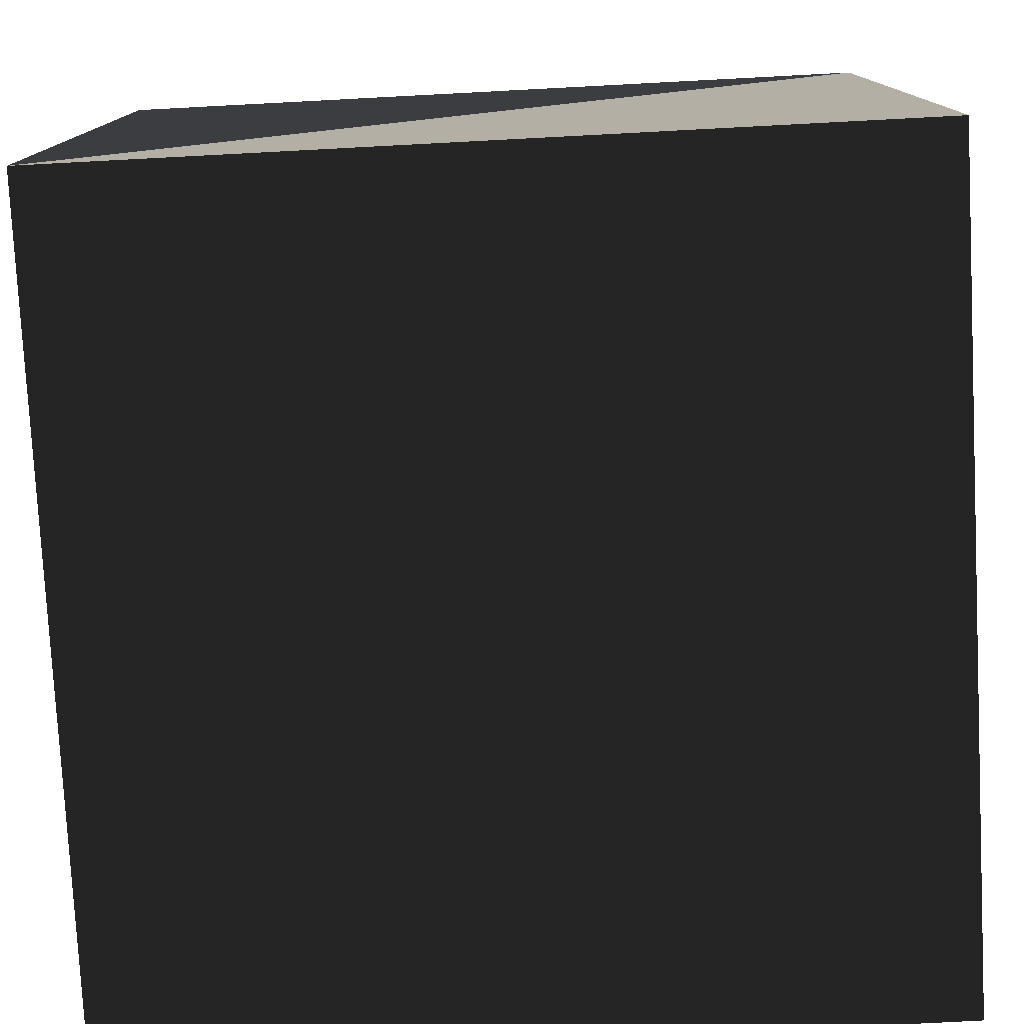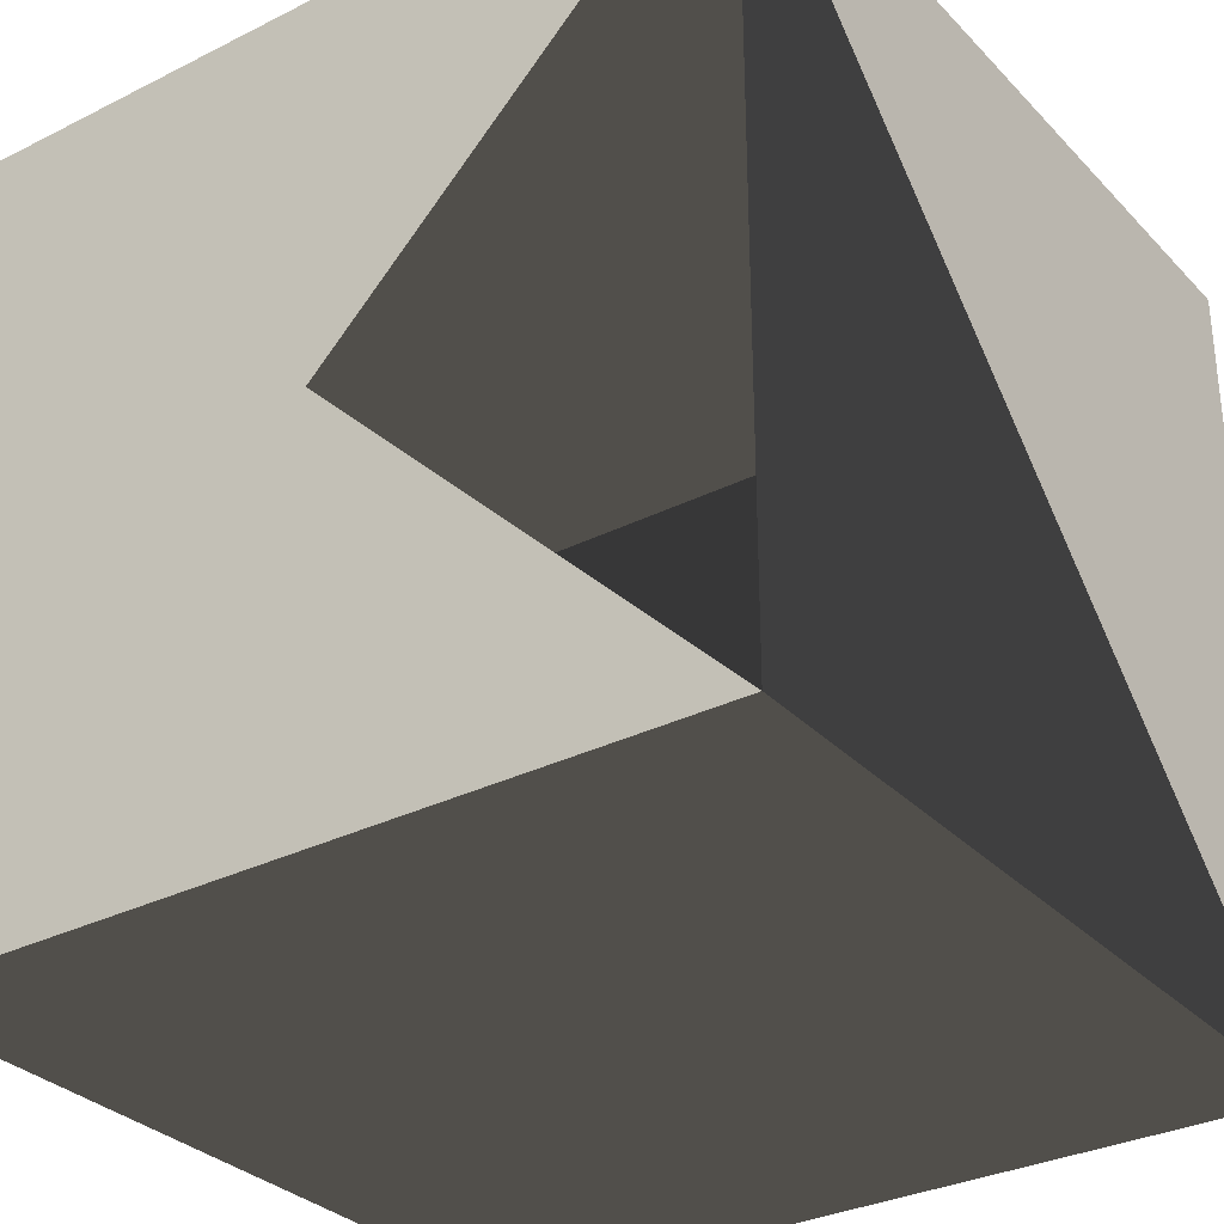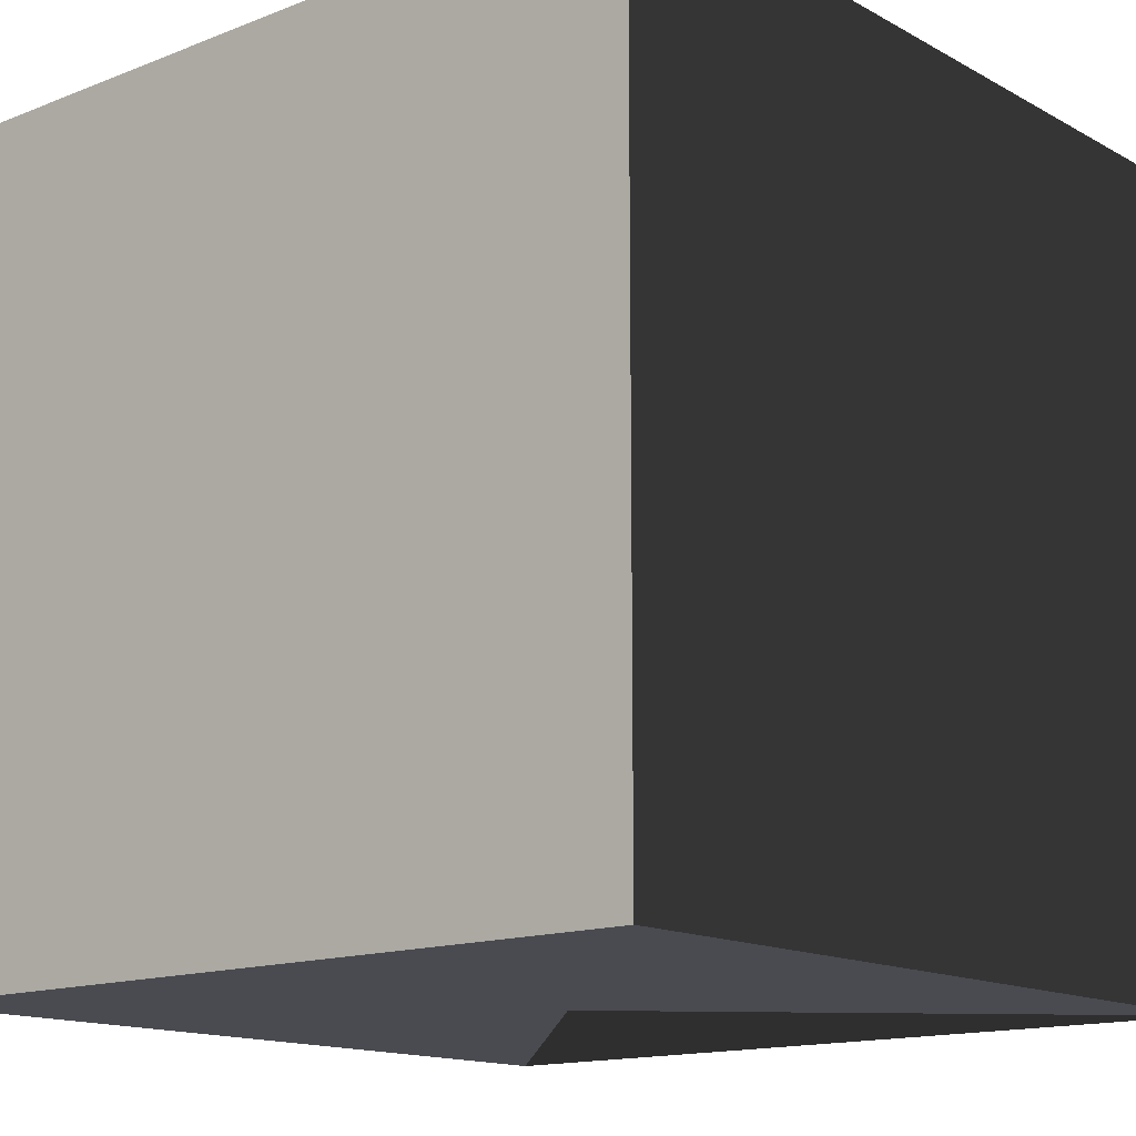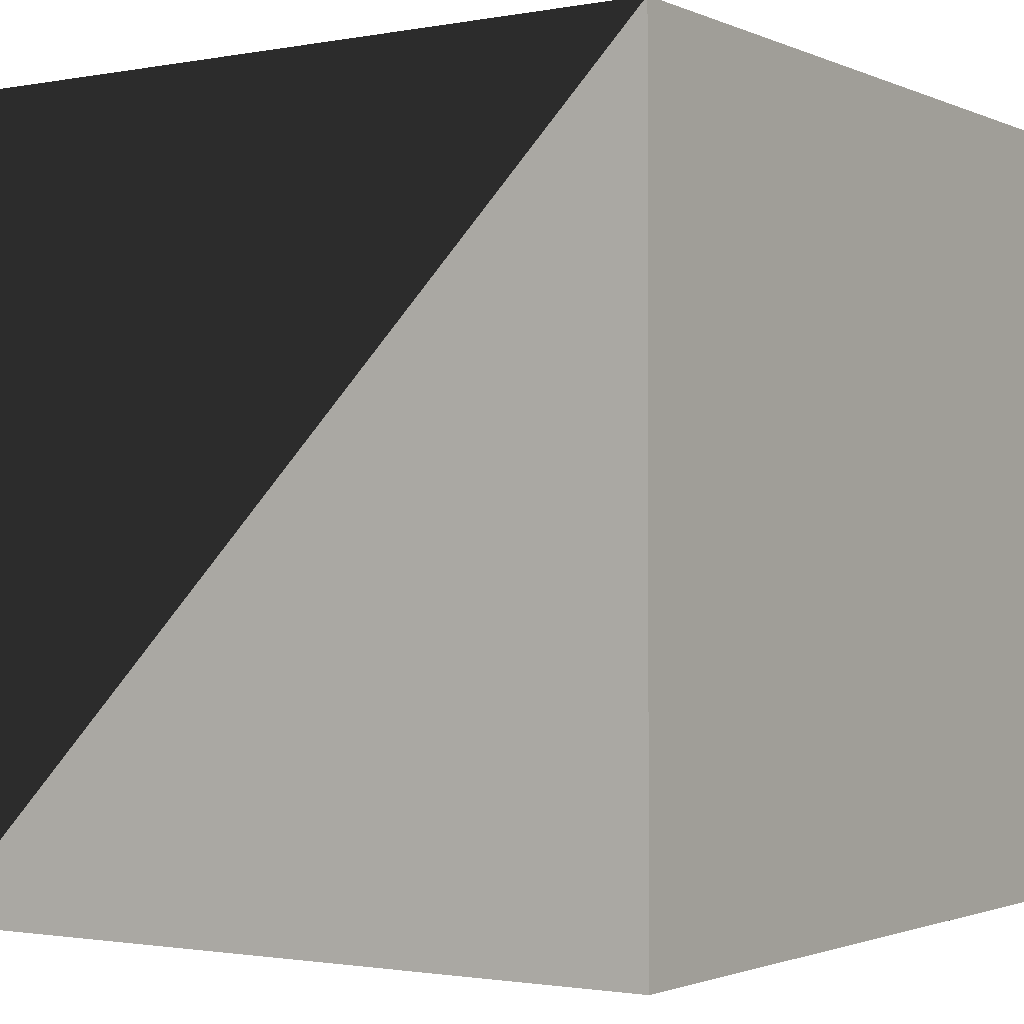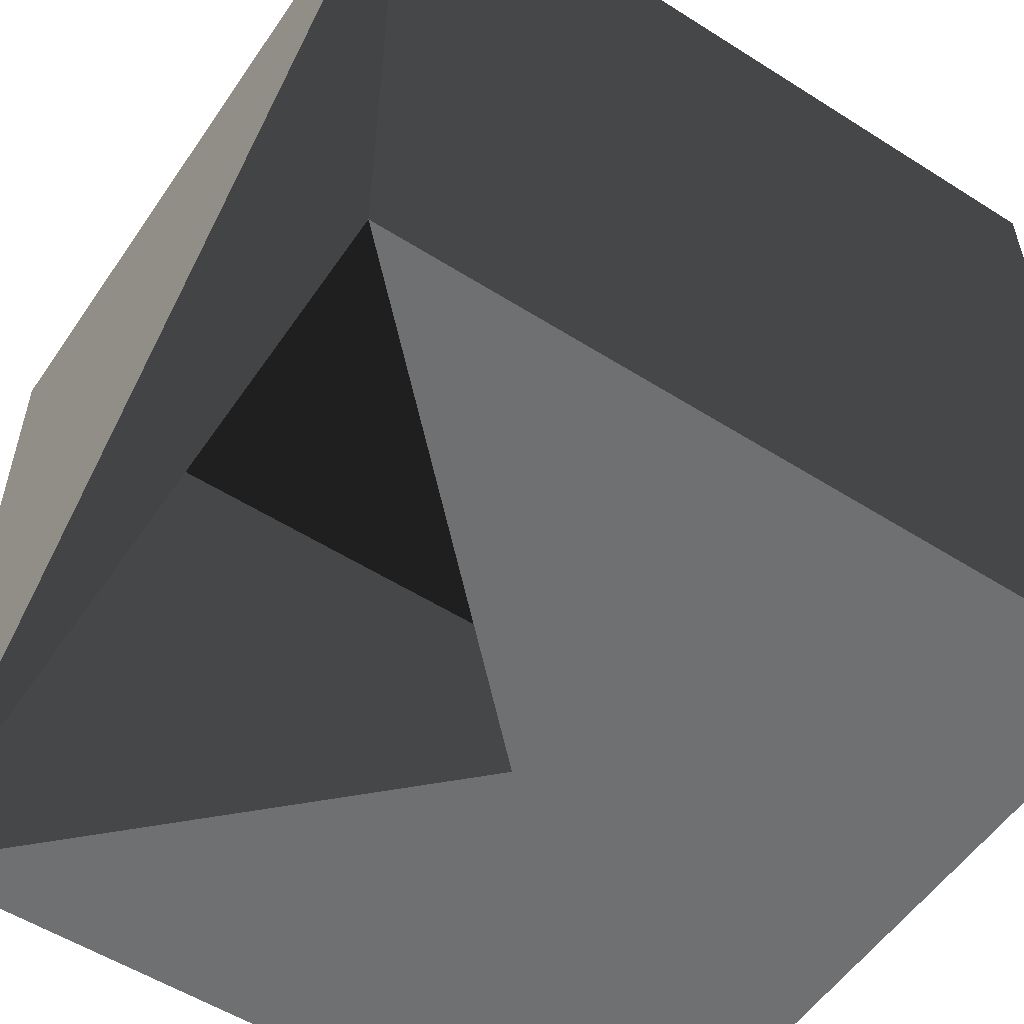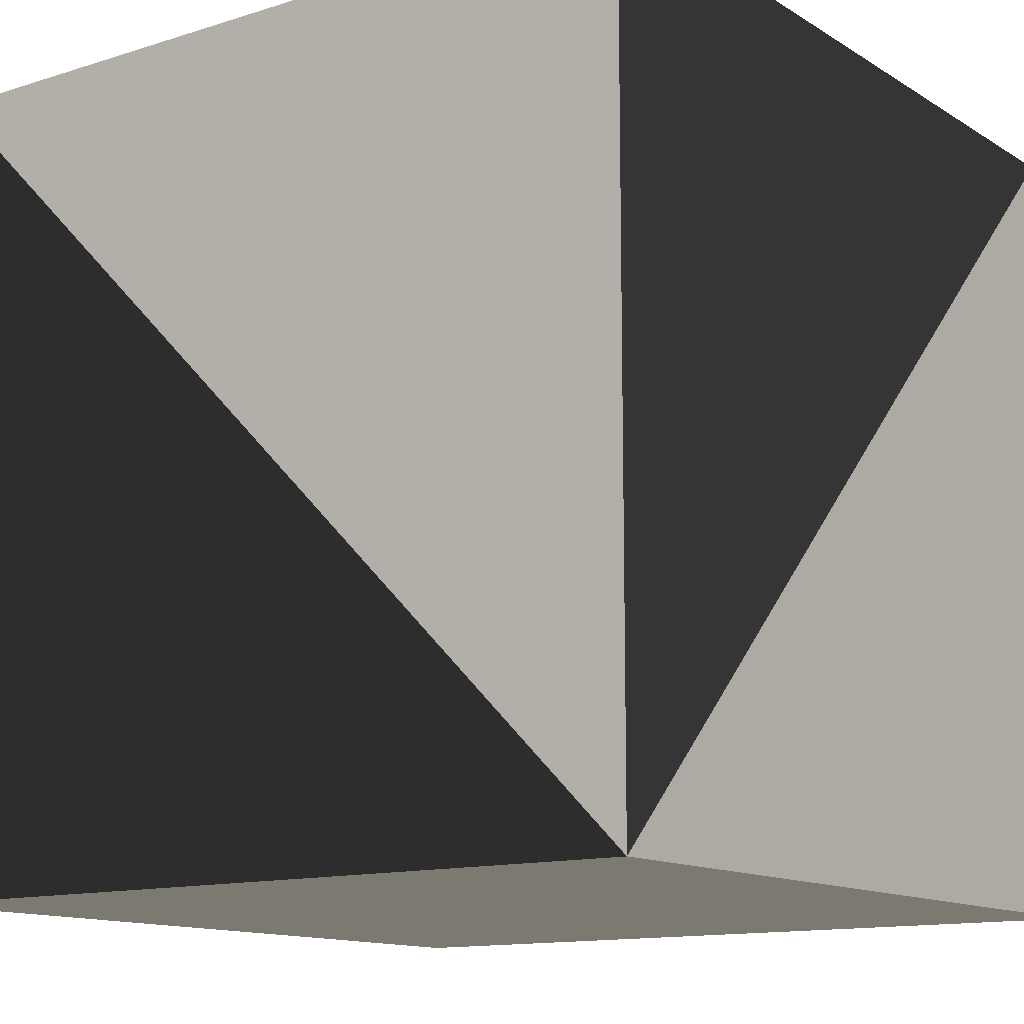
<metadata>
{"format":"obj","ext":"obj","renderer":"f3d","projection":"perspective","resolution":1024,"background":"white","views":[{"elev":-78.1,"azim":-177.0,"up":"+Z"},{"elev":-31.5,"azim":35.4,"up":"+Z"},{"elev":-14.5,"azim":-49.6,"up":"+Y"},{"elev":-1.6,"azim":-146.1,"up":"+Z"},{"elev":-54.9,"azim":146.2,"up":"+Y"},{"elev":-12.9,"azim":126.0,"up":"+Z"}]}
</metadata>
<code>
v 1 1 1
v 1 -1 1
v -1 -1 1
v -1 1 1
v 1 1 -1
v -1 1 -1
v -1 -1 -1
v 1 -1 -1
g forward
f 1 2 3
f 1 3 4
f 1 4 5
f 4 5 6
f 1 2 5
f 2 5 8
f 5 6 7
f 7 8 5
f 2 3 7
f 3 7 8
f 3 4 6
f 3 6 7

</code>
